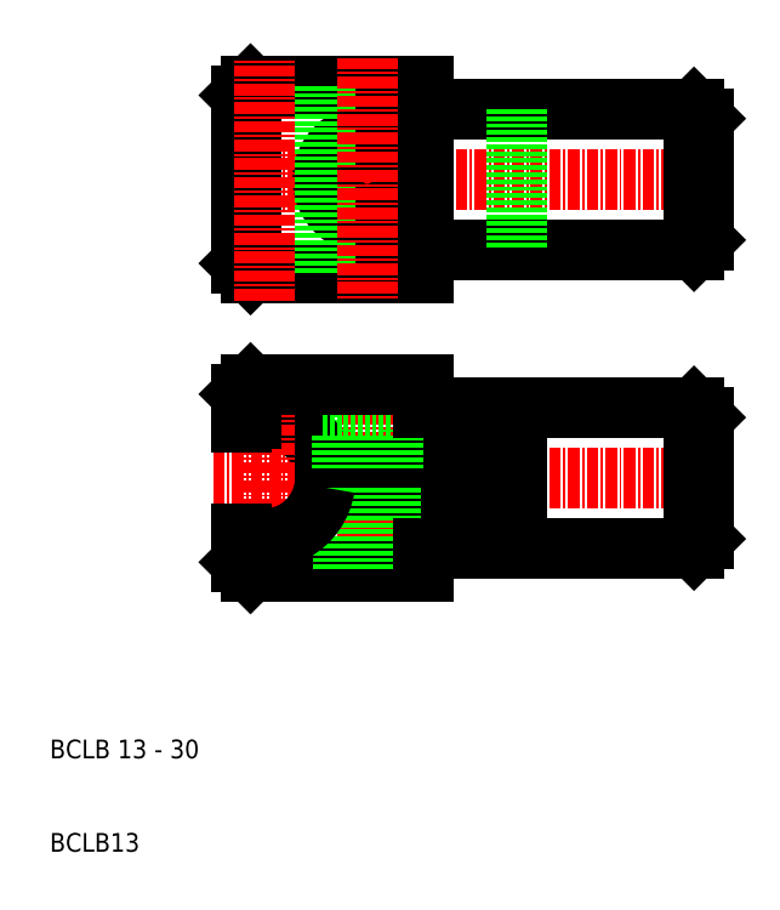
<metadata>
{"format":"dxf","ext":"dxf","renderer":"ezdxf+matplotlib","layout":"modelspace","background":"white","min_lineweight":24,"dpi":150}
</metadata>
<code>
0
SECTION
2
ENTITIES
0
LINE
8
0
10
78.91
20
226.1
30
0
11
107.9
21
226.1
31
0
0
LINE
8
0
10
78.91
20
211.1
30
0
11
107.9
21
211.1
31
0
0
LINE
8
CENTER
10
56.41
20
218.6
30
0
11
111.9
21
218.6
31
0
0
LINE
8
0
10
78.91
20
194.1
30
0
11
107.9
21
194.1
31
0
0
LINE
8
CENTER
10
56.41
20
186.6
30
0
11
111.9
21
186.6
31
0
0
LINE
8
0
10
78.91
20
179.1
30
0
11
107.9
21
179.1
31
0
0
LINE
8
0
10
77.66
20
196.6
30
0
11
77.66
21
191.1
31
0
0
LINE
8
0
10
78.91
20
194.1
30
0
11
78.91
21
187.6
31
0
0
LINE
8
0
10
68.16
20
196.6
30
0
11
68.16
21
191.1
31
0
0
ARC
8
0
10
61.91
20
186.6
30
0
40
6.5
50
8.85
51
112.6
0
LINE
8
CENTER
10
61.91
20
177.1
30
0
11
61.91
21
196.1
31
0
0
LINE
8
CENTER
10
72.91
20
199.6
30
0
11
72.91
21
173.6
31
0
0
LINE
8
0
10
60.41
20
176.6
30
0
11
78.91
21
176.6
31
0
0
LINE
8
0
10
68.16
20
191.1
30
0
11
77.66
21
191.1
31
0
0
LINE
8
0
10
68.34
20
187.6
30
0
11
88.91
21
187.6
31
0
0
LINE
8
0
10
68.34
20
185.6
30
0
11
88.91
21
185.6
31
0
0
LINE
8
0
10
70.41
20
185.6
30
0
11
70.41
21
176.6
31
0
0
LINE
8
0
10
70.85
20
185.6
30
0
11
70.85
21
176.6
31
0
0
ARC
8
0
10
61.91
20
186.6
30
0
40
6.5
50
247.4
51
351.2
0
LINE
8
0
10
59.41
20
177.6
30
0
11
60.41
21
176.6
31
0
0
LINE
8
0
10
59.41
20
180.6
30
0
11
59.41
21
177.6
31
0
0
LINE
8
0
10
60.41
20
180.2
30
0
11
60.41
21
176.6
31
0
0
LINE
8
0
10
70.16
20
191.1
30
0
11
70.16
21
187.6
31
0
0
LINE
8
0
10
78.91
20
185.6
30
0
11
78.91
21
179.1
31
0
0
LINE
8
0
10
74.98
20
185.6
30
0
11
74.98
21
176.6
31
0
0
LINE
8
0
10
75.41
20
185.6
30
0
11
75.41
21
176.6
31
0
0
LINE
8
0
10
78.91
20
176.6
30
0
11
78.91
21
179.1
31
0
0
LINE
8
0
10
75.66
20
191.1
30
0
11
75.66
21
187.6
31
0
0
LINE
8
0
10
88.91
20
185.6
30
0
11
88.91
21
187.6
31
0
0
CIRCLE
8
0
10
72.91
20
218.6
30
0
40
4.75
0
CIRCLE
8
0
10
72.91
20
218.6
30
0
40
2.75
0
LINE
8
0
10
60.41
20
228.6
30
0
11
78.91
21
228.6
31
0
0
LINE
8
0
10
60.41
20
208.6
30
0
11
78.91
21
208.6
31
0
0
LINE
8
0
10
60.41
20
196.6
30
0
11
78.91
21
196.6
31
0
0
LINE
8
0
10
59.41
20
209.6
30
0
11
59.41
21
227.6
31
0
0
LINE
8
0
10
60.41
20
228.6
30
0
11
60.41
21
208.6
31
0
0
LINE
8
0
10
68.34
20
228.6
30
0
11
68.34
21
208.6
31
0
0
LINE
8
0
10
59.41
20
195.6
30
0
11
60.41
21
196.6
31
0
0
LINE
8
0
10
59.41
20
192.6
30
0
11
59.41
21
195.6
31
0
0
LINE
8
0
10
60.41
20
196.6
30
0
11
60.41
21
192.9
31
0
0
LINE
8
0
10
59.41
20
209.6
30
0
11
60.41
21
208.6
31
0
0
LINE
8
0
10
59.41
20
227.6
30
0
11
60.41
21
228.6
31
0
0
LINE
8
0
10
78.91
20
226.1
30
0
11
78.91
21
211.1
31
0
0
LINE
8
0
10
88.91
20
226.1
30
0
11
88.91
21
211.1
31
0
0
LINE
8
0
10
78.91
20
196.6
30
0
11
78.91
21
194.1
31
0
0
LINE
8
0
10
78.91
20
208.6
30
0
11
78.91
21
211.1
31
0
0
LINE
8
0
10
78.91
20
228.6
30
0
11
78.91
21
226.1
31
0
0
LINE
8
0
10
108.9
20
193.1
30
0
11
108.9
21
180.1
31
0
0
LINE
8
0
10
107.9
20
194.1
30
0
11
107.9
21
179.1
31
0
0
LINE
8
0
10
107.9
20
179.1
30
0
11
108.9
21
180.1
31
0
0
LINE
8
0
10
108.9
20
225.1
30
0
11
108.9
21
212.1
31
0
0
LINE
8
0
10
107.9
20
226.1
30
0
11
107.9
21
211.1
31
0
0
LINE
8
0
10
107.9
20
194.1
30
0
11
108.9
21
193.1
31
0
0
LINE
8
0
10
107.9
20
211.1
30
0
11
108.9
21
212.1
31
0
0
LINE
8
0
10
107.9
20
226.1
30
0
11
108.9
21
225.1
31
0
0
TEXT
8
0
10
38.91
20
146.6
30
0
40
2
1
BCLB13
0
TEXT
8
0
10
38.91
20
156.6
30
0
40
2
1
BCLB 13 - 30
0
LINE
8
CENTER
10
61.91
20
205.6
30
0
11
61.91
21
231.6
31
0
0
LINE
8
CENTER
10
72.91
20
231.6
30
0
11
72.91
21
205.6
31
0
0
ENDSEC
0
EOF

</code>
